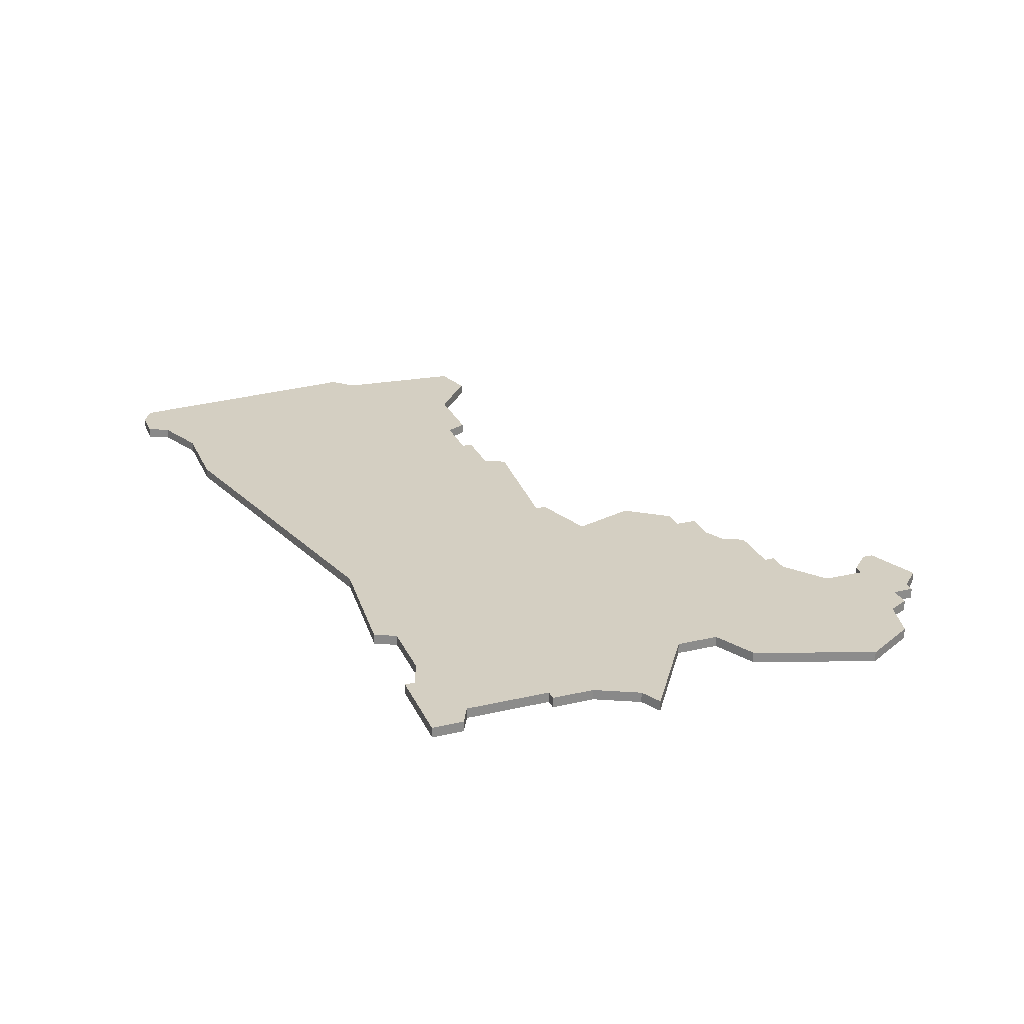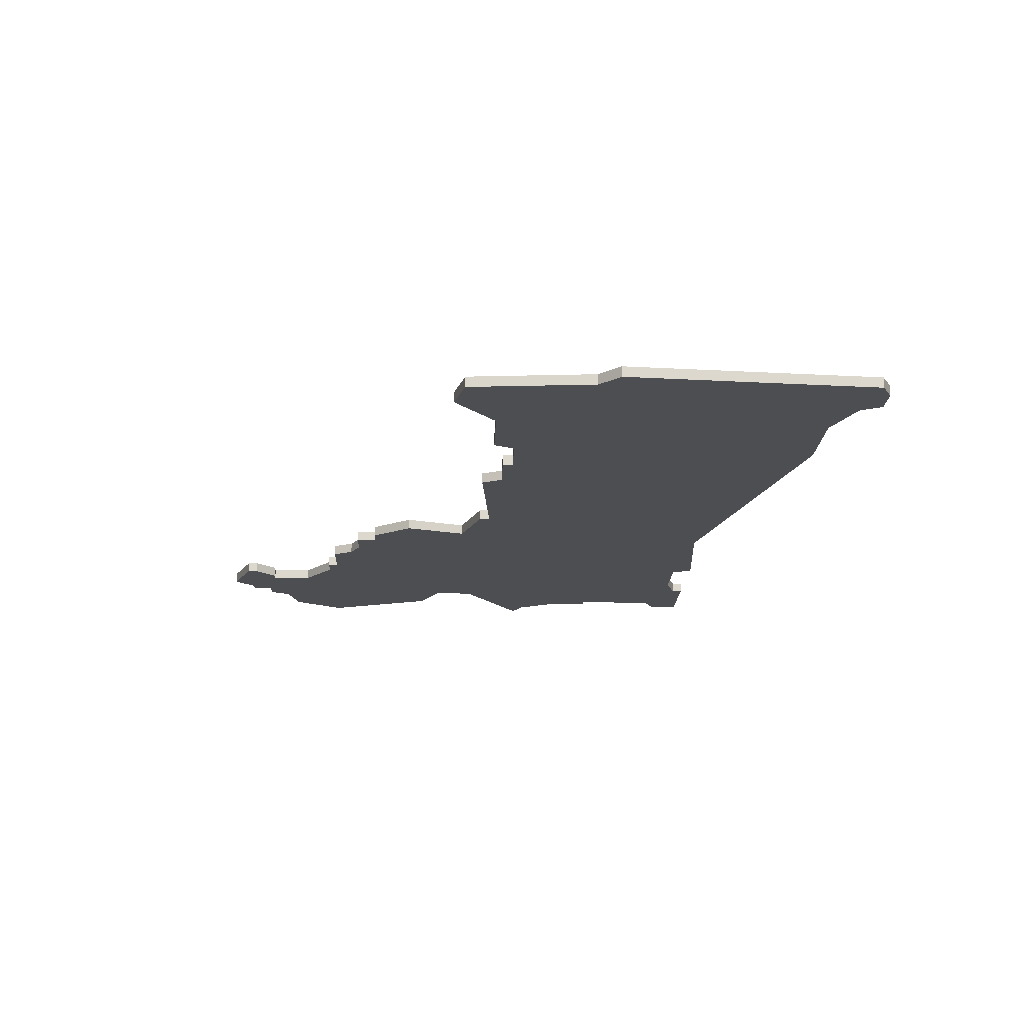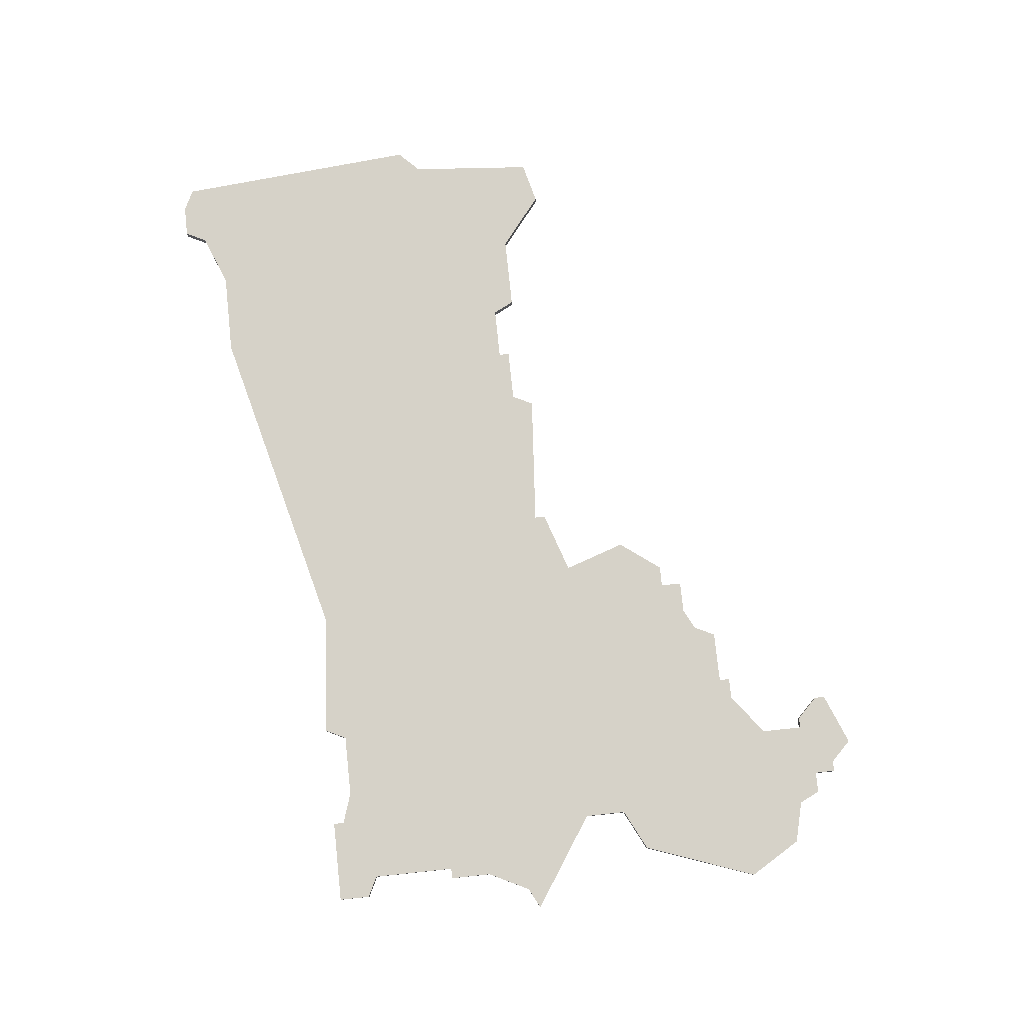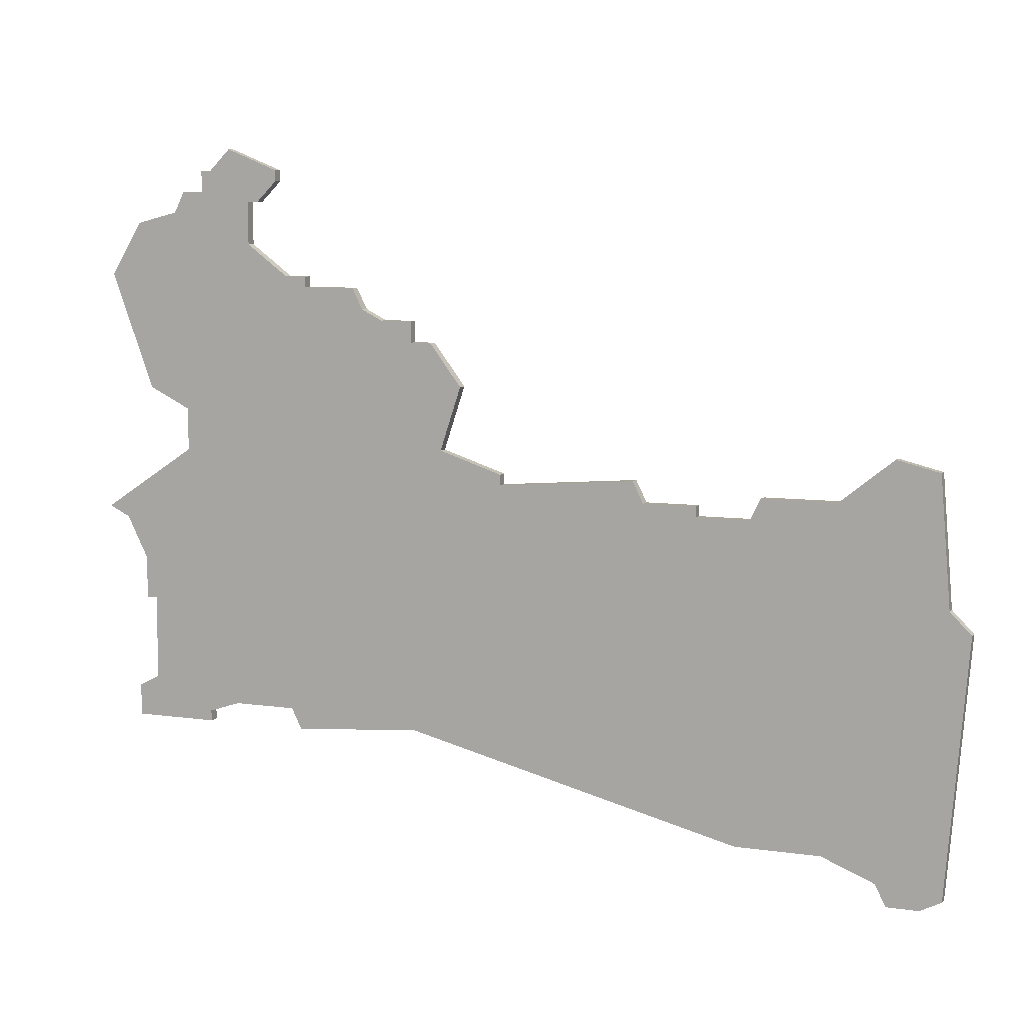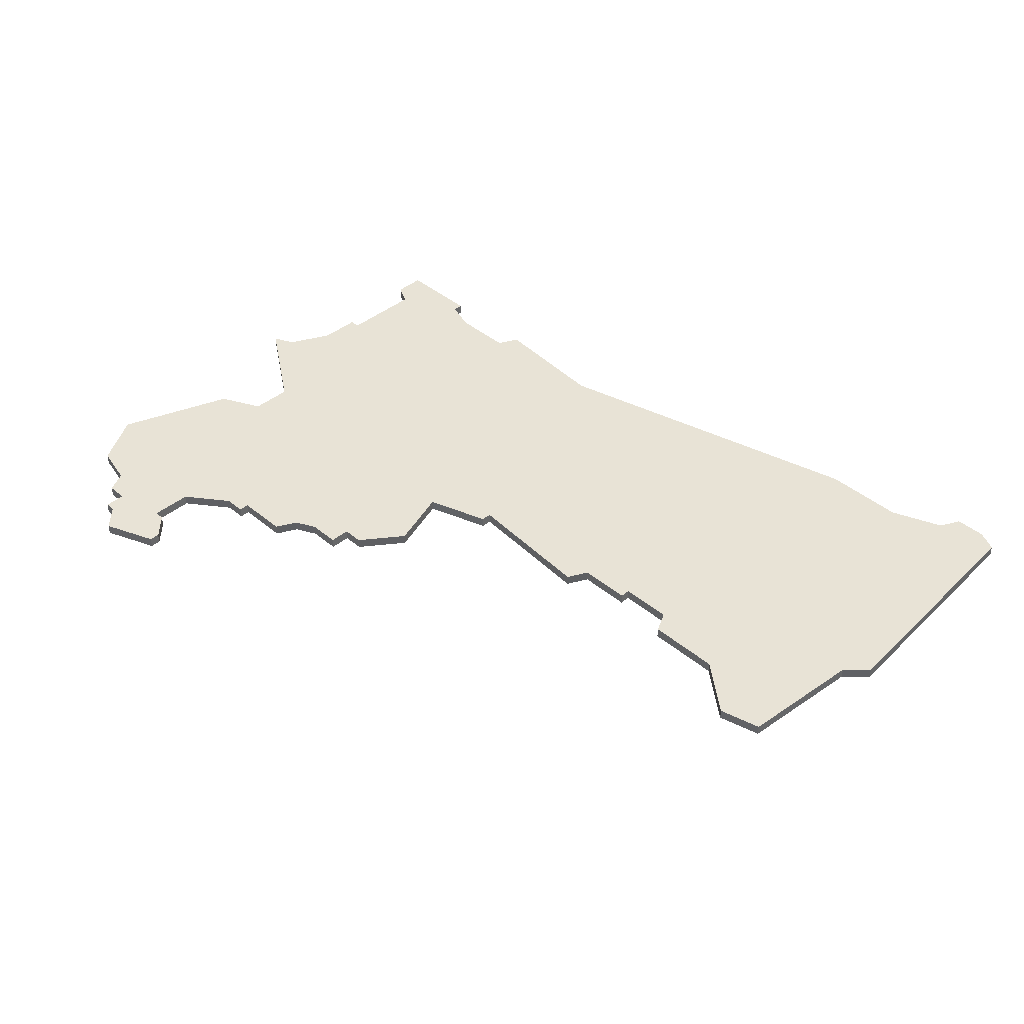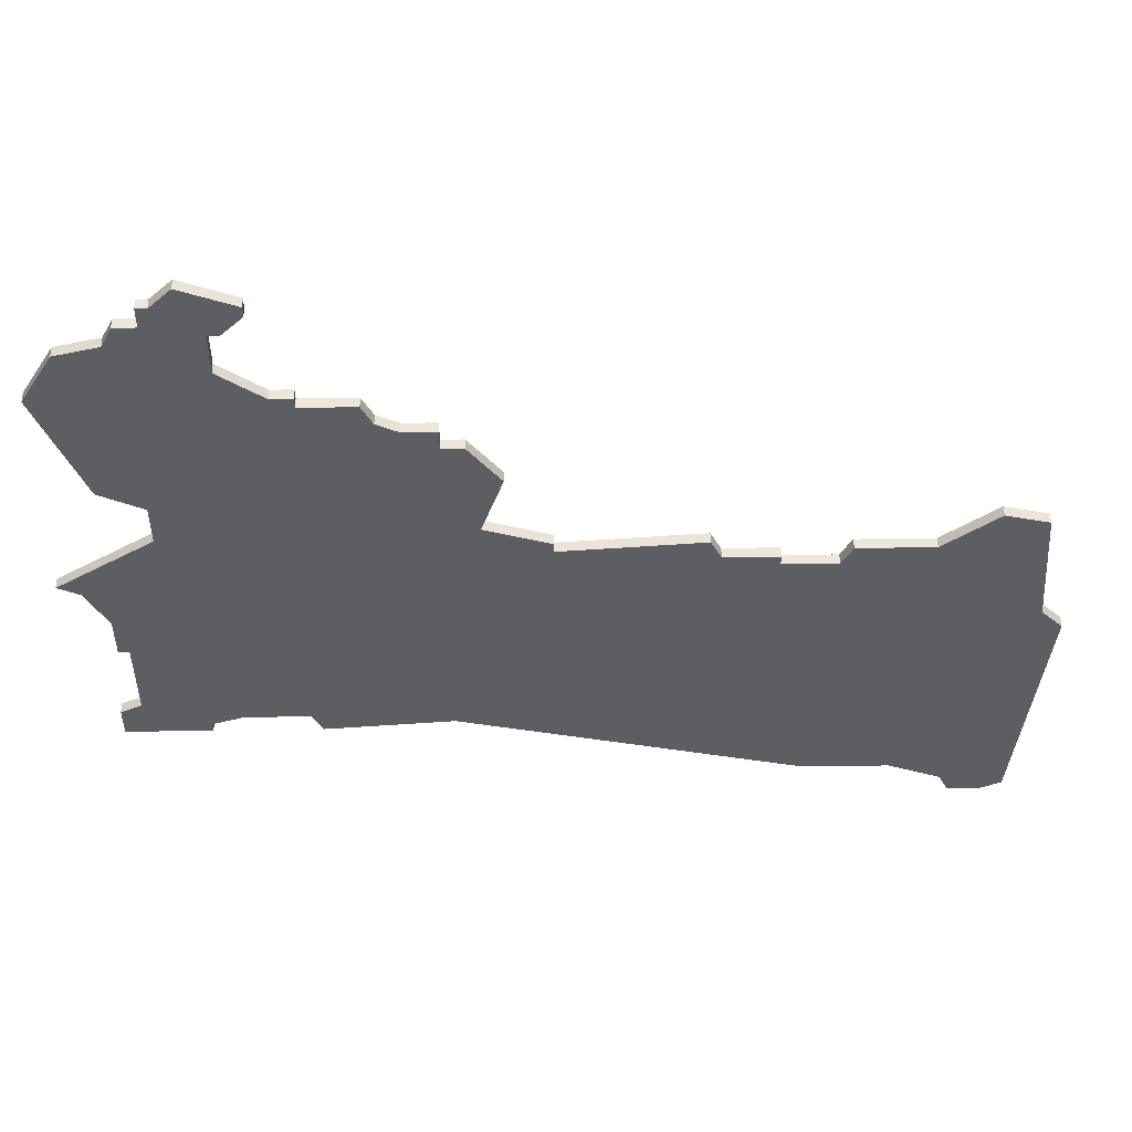
<metadata>
{"format":"obj","ext":"obj","renderer":"f3d","projection":"perspective","resolution":1024,"background":"white","views":[{"elev":25.8,"azim":69.6,"up":"+Z"},{"elev":-17.1,"azim":-91.8,"up":"+Z"},{"elev":78.4,"azim":84.0,"up":"+Z"},{"elev":7.9,"azim":-157.9,"up":"+Y"},{"elev":41.5,"azim":-134.6,"up":"+Z"},{"elev":51.0,"azim":179.1,"up":"+Y"}]}
</metadata>
<code>
v 4248 -706 0
v 4247 -718 0
v 4245 -720 0
v 4247 -744 0
v 4249 -745 0
v 4252 -745 0
v 4253 -743 0
v 4258 -741 0
v 4266 -741 0
v 4298 -733 0
v 4310 -734 0
v 4311 -732 0
v 4317 -732 0
v 4320 -733 0
v 4320 -734 0
v 4328 -734 0
v 4328 -731 0
v 4326 -730 0
v 4326 -722 0
v 4327 -722 0
v 4327 -718 0
v 4329 -714 0
v 4331 -713 0
v 4322 -707 0
v 4322 -703 0
v 4326 -701 0
v 4330 -690 0
v 4327 -685 0
v 4323 -684 0
v 4322 -682 0
v 4320 -682 0
v 4320 -680 0
v 4319 -680 0
v 4317 -678 0
v 4312 -680 0
v 4312 -681 0
v 4314 -683 0
v 4315 -683 0
v 4315 -687 0
v 4311 -690 0
v 4309 -690 0
v 4309 -691 0
v 4304 -691 0
v 4303 -693 0
v 4301 -694 0
v 4298 -694 0
v 4298 -696 0
v 4296 -696 0
v 4293 -700 0
v 4295 -706 0
v 4289 -708 0
v 4289 -709 0
v 4276 -708 0
v 4275 -710 0
v 4270 -710 0
v 4270 -711 0
v 4265 -711 0
v 4264 -709 0
v 4257 -709 0
v 4252 -705 0
v 4248 -706 1
v 4247 -718 1
v 4245 -720 1
v 4247 -744 1
v 4249 -745 1
v 4252 -745 1
v 4253 -743 1
v 4258 -741 1
v 4266 -741 1
v 4298 -733 1
v 4310 -734 1
v 4311 -732 1
v 4317 -732 1
v 4320 -733 1
v 4320 -734 1
v 4328 -734 1
v 4328 -731 1
v 4326 -730 1
v 4326 -722 1
v 4327 -722 1
v 4327 -718 1
v 4329 -714 1
v 4331 -713 1
v 4322 -707 1
v 4322 -703 1
v 4326 -701 1
v 4330 -690 1
v 4327 -685 1
v 4323 -684 1
v 4322 -682 1
v 4320 -682 1
v 4320 -680 1
v 4319 -680 1
v 4317 -678 1
v 4312 -680 1
v 4312 -681 1
v 4314 -683 1
v 4315 -683 1
v 4315 -687 1
v 4311 -690 1
v 4309 -690 1
v 4309 -691 1
v 4304 -691 1
v 4303 -693 1
v 4301 -694 1
v 4298 -694 1
v 4298 -696 1
v 4296 -696 1
v 4293 -700 1
v 4295 -706 1
v 4289 -708 1
v 4289 -709 1
v 4276 -708 1
v 4275 -710 1
v 4270 -710 1
v 4270 -711 1
v 4265 -711 1
v 4264 -709 1
v 4257 -709 1
v 4252 -705 1
f 2 1 60
f 4 3 2
f 6 5 4
f 10 9 8
f 12 11 10
f 16 15 14
f 18 17 16
f 21 20 19
f 24 23 22
f 27 26 25
f 29 28 27
f 31 30 29
f 33 32 31
f 35 34 33
f 37 36 35
f 42 41 40
f 44 43 42
f 47 46 45
f 49 48 47
f 52 51 50
f 54 53 52
f 56 55 54
f 59 58 57
f 2 60 59
f 6 4 2
f 16 14 13
f 24 22 21
f 29 27 25
f 35 33 31
f 38 37 35
f 45 44 42
f 49 47 45
f 56 54 52
f 2 59 57
f 7 6 2
f 18 16 13
f 24 21 19
f 31 29 25
f 38 35 31
f 49 45 42
f 2 57 56
f 8 7 2
f 18 13 12
f 24 19 18
f 31 25 24
f 39 38 31
f 49 42 40
f 2 56 52
f 10 8 2
f 18 12 10
f 39 31 24
f 50 49 40
f 10 2 52
f 24 18 10
f 40 39 24
f 10 52 50
f 40 24 10
f 10 50 40
f 120 61 62
f 62 63 64
f 64 65 66
f 68 69 70
f 70 71 72
f 74 75 76
f 76 77 78
f 79 80 81
f 82 83 84
f 85 86 87
f 87 88 89
f 89 90 91
f 91 92 93
f 93 94 95
f 95 96 97
f 100 101 102
f 102 103 104
f 105 106 107
f 107 108 109
f 110 111 112
f 112 113 114
f 114 115 116
f 117 118 119
f 119 120 62
f 62 64 66
f 73 74 76
f 81 82 84
f 85 87 89
f 91 93 95
f 95 97 98
f 102 104 105
f 105 107 109
f 112 114 116
f 117 119 62
f 62 66 67
f 73 76 78
f 79 81 84
f 85 89 91
f 91 95 98
f 102 105 109
f 116 117 62
f 62 67 68
f 72 73 78
f 78 79 84
f 84 85 91
f 91 98 99
f 100 102 109
f 112 116 62
f 62 68 70
f 70 72 78
f 84 91 99
f 100 109 110
f 112 62 70
f 70 78 84
f 84 99 100
f 110 112 70
f 70 84 100
f 100 110 70
f 62 61 2
f 2 61 1
f 63 62 3
f 3 62 2
f 64 63 4
f 4 63 3
f 65 64 5
f 5 64 4
f 66 65 6
f 6 65 5
f 67 66 7
f 7 66 6
f 68 67 8
f 8 67 7
f 69 68 9
f 9 68 8
f 70 69 10
f 10 69 9
f 71 70 11
f 11 70 10
f 72 71 12
f 12 71 11
f 73 72 13
f 13 72 12
f 74 73 14
f 14 73 13
f 75 74 15
f 15 74 14
f 76 75 16
f 16 75 15
f 77 76 17
f 17 76 16
f 78 77 18
f 18 77 17
f 79 78 19
f 19 78 18
f 80 79 20
f 20 79 19
f 81 80 21
f 21 80 20
f 82 81 22
f 22 81 21
f 83 82 23
f 23 82 22
f 84 83 24
f 24 83 23
f 85 84 25
f 25 84 24
f 86 85 26
f 26 85 25
f 87 86 27
f 27 86 26
f 88 87 28
f 28 87 27
f 89 88 29
f 29 88 28
f 90 89 30
f 30 89 29
f 91 90 31
f 31 90 30
f 92 91 32
f 32 91 31
f 93 92 33
f 33 92 32
f 94 93 34
f 34 93 33
f 95 94 35
f 35 94 34
f 96 95 36
f 36 95 35
f 97 96 37
f 37 96 36
f 98 97 38
f 38 97 37
f 99 98 39
f 39 98 38
f 100 99 40
f 40 99 39
f 101 100 41
f 41 100 40
f 102 101 42
f 42 101 41
f 103 102 43
f 43 102 42
f 104 103 44
f 44 103 43
f 105 104 45
f 45 104 44
f 106 105 46
f 46 105 45
f 107 106 47
f 47 106 46
f 108 107 48
f 48 107 47
f 109 108 49
f 49 108 48
f 110 109 50
f 50 109 49
f 111 110 51
f 51 110 50
f 112 111 52
f 52 111 51
f 113 112 53
f 53 112 52
f 114 113 54
f 54 113 53
f 115 114 55
f 55 114 54
f 116 115 56
f 56 115 55
f 117 116 57
f 57 116 56
f 118 117 58
f 58 117 57
f 119 118 59
f 59 118 58
f 61 120 1
f 1 120 60
f 120 119 60
f 60 119 59

</code>
